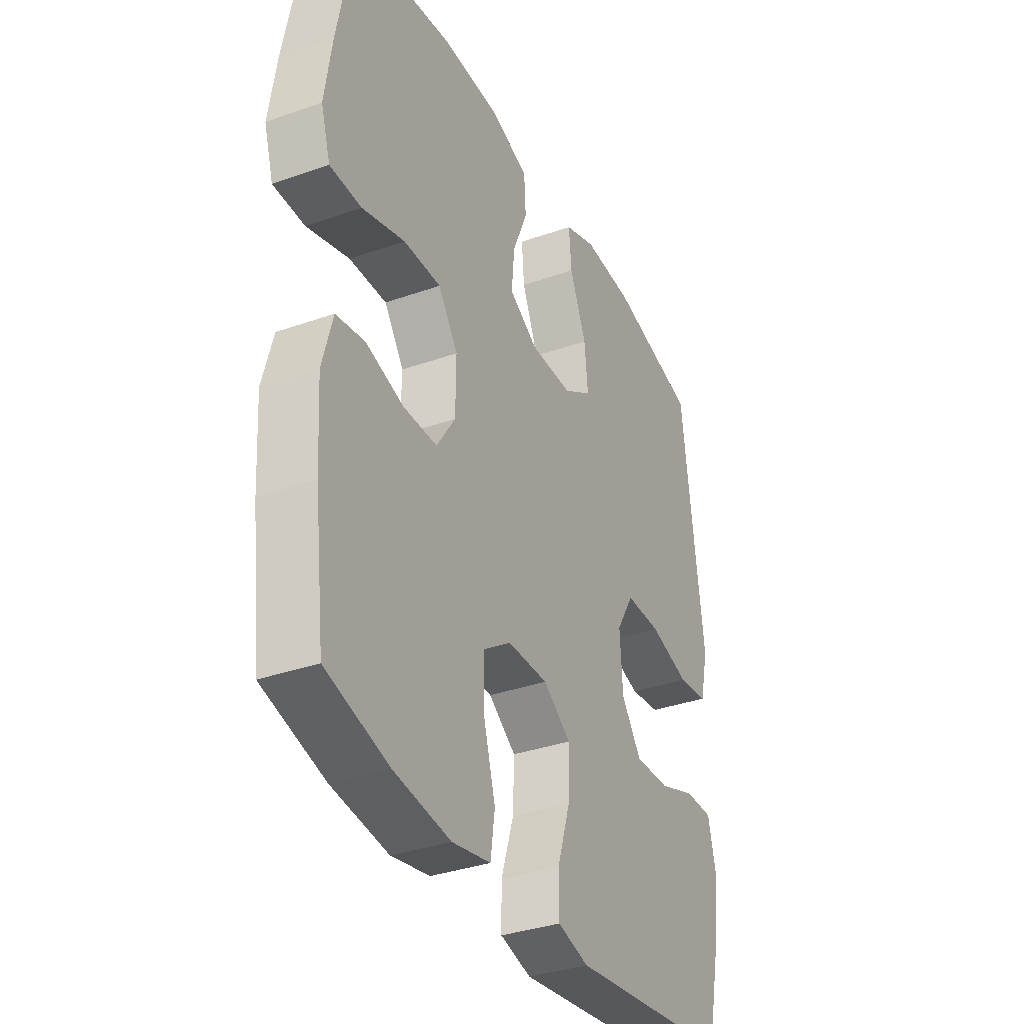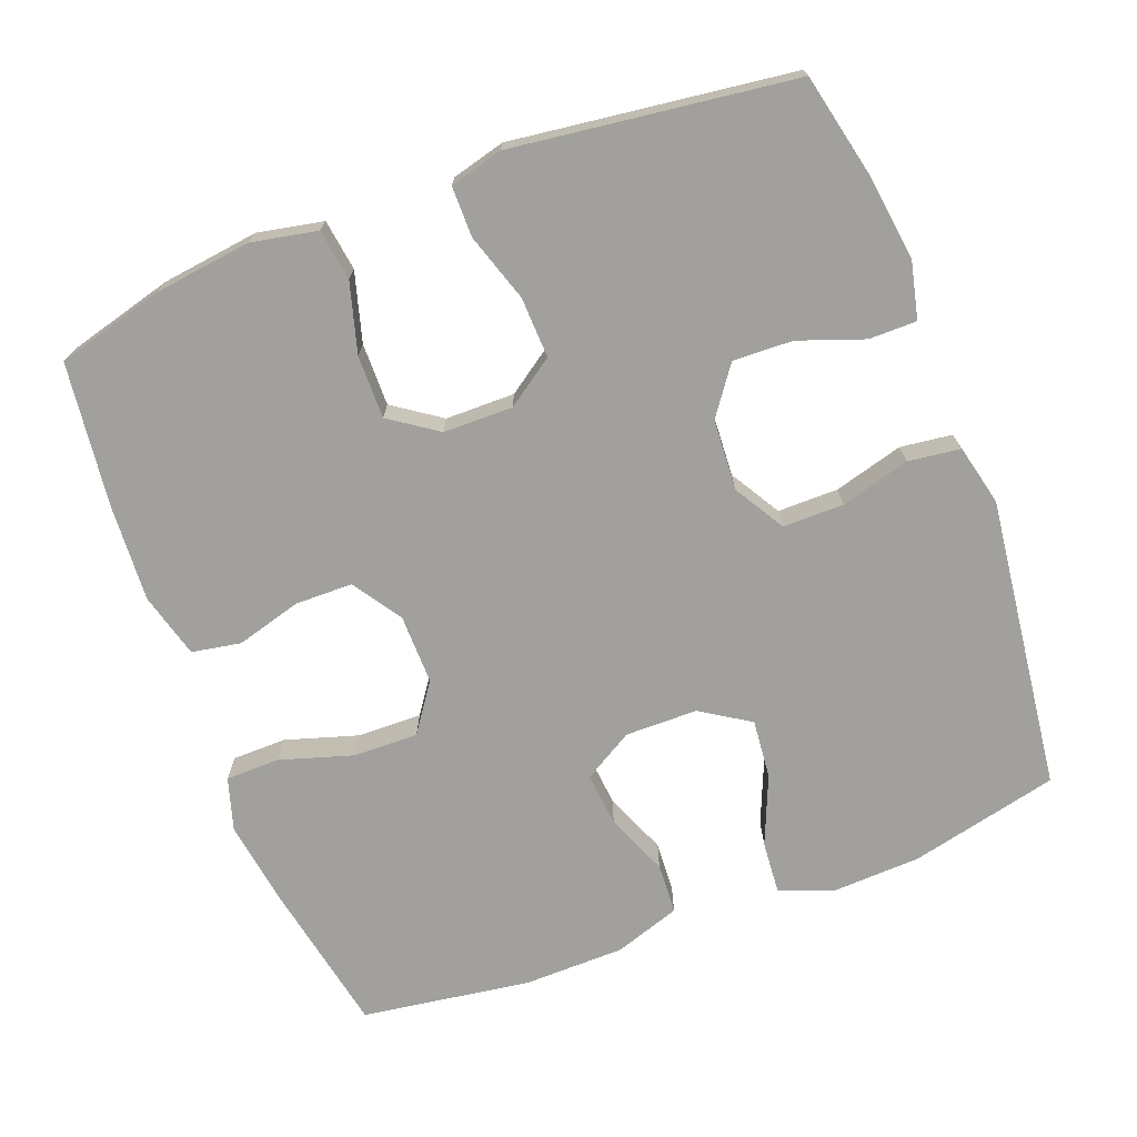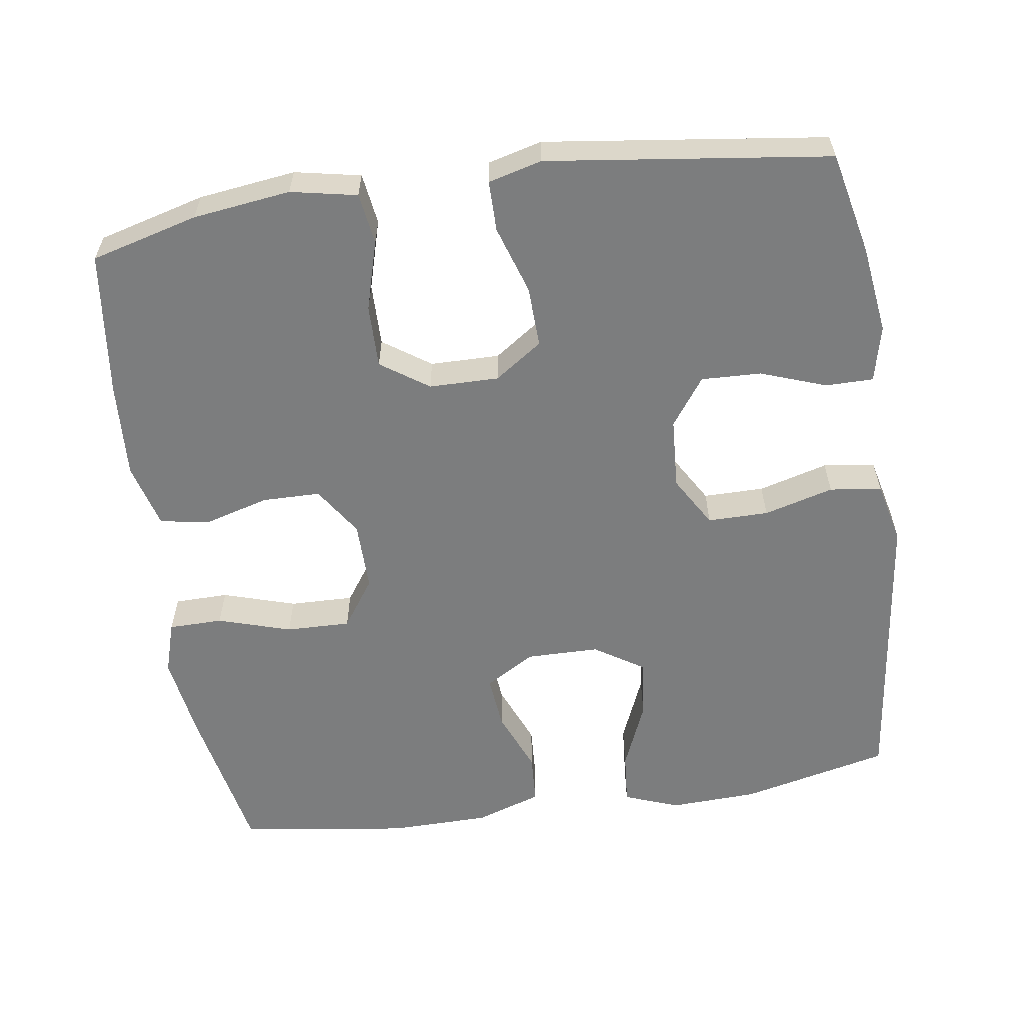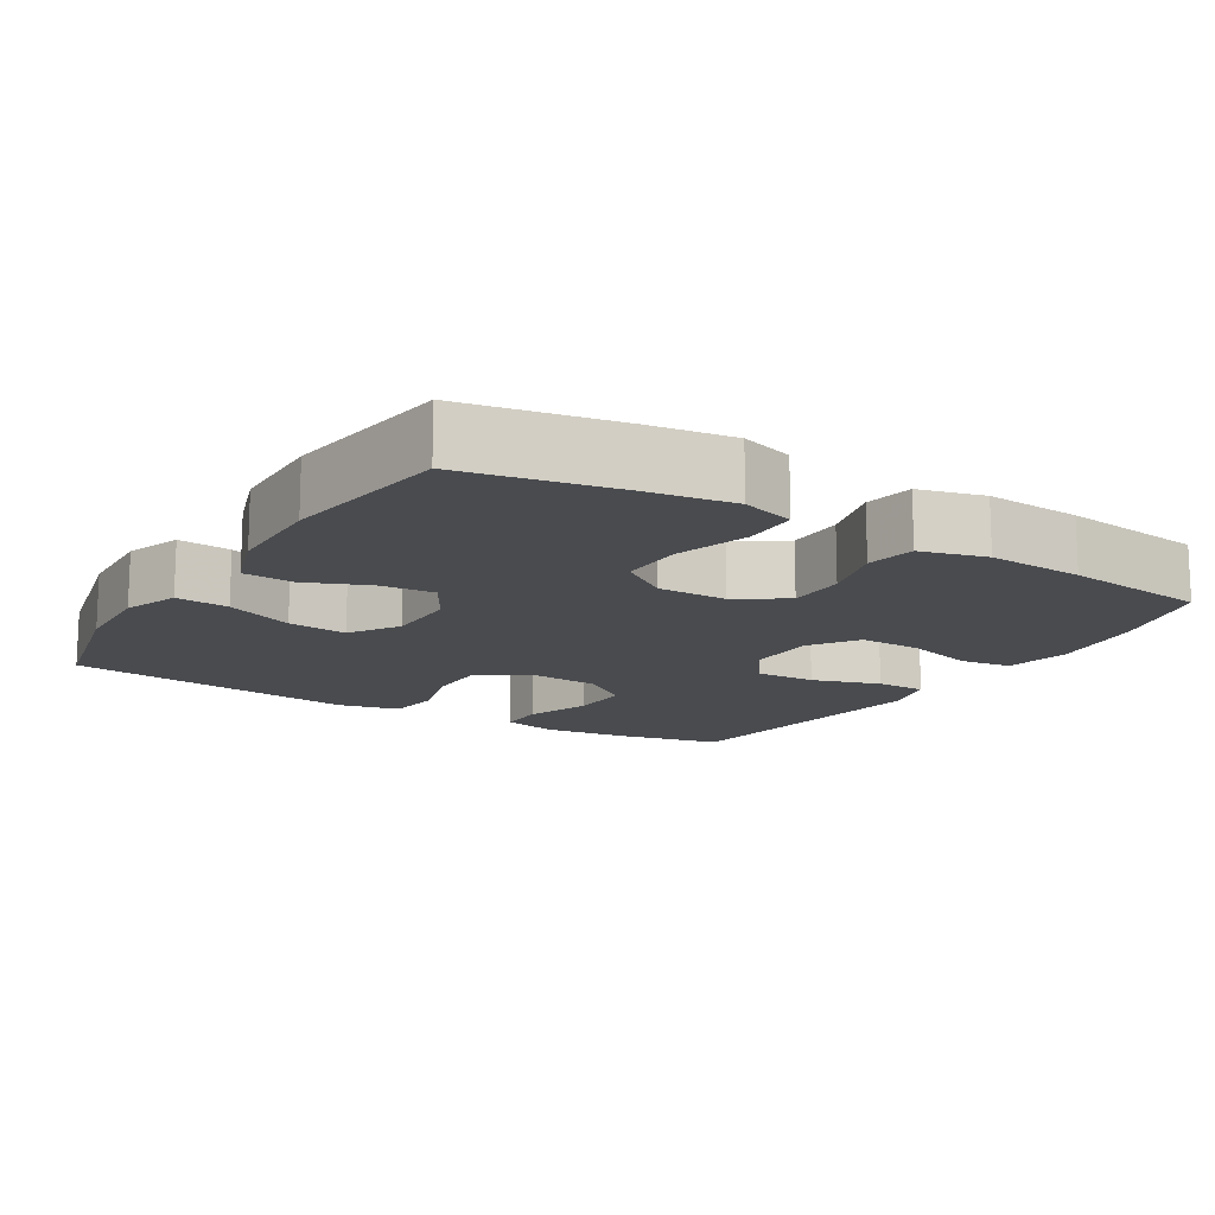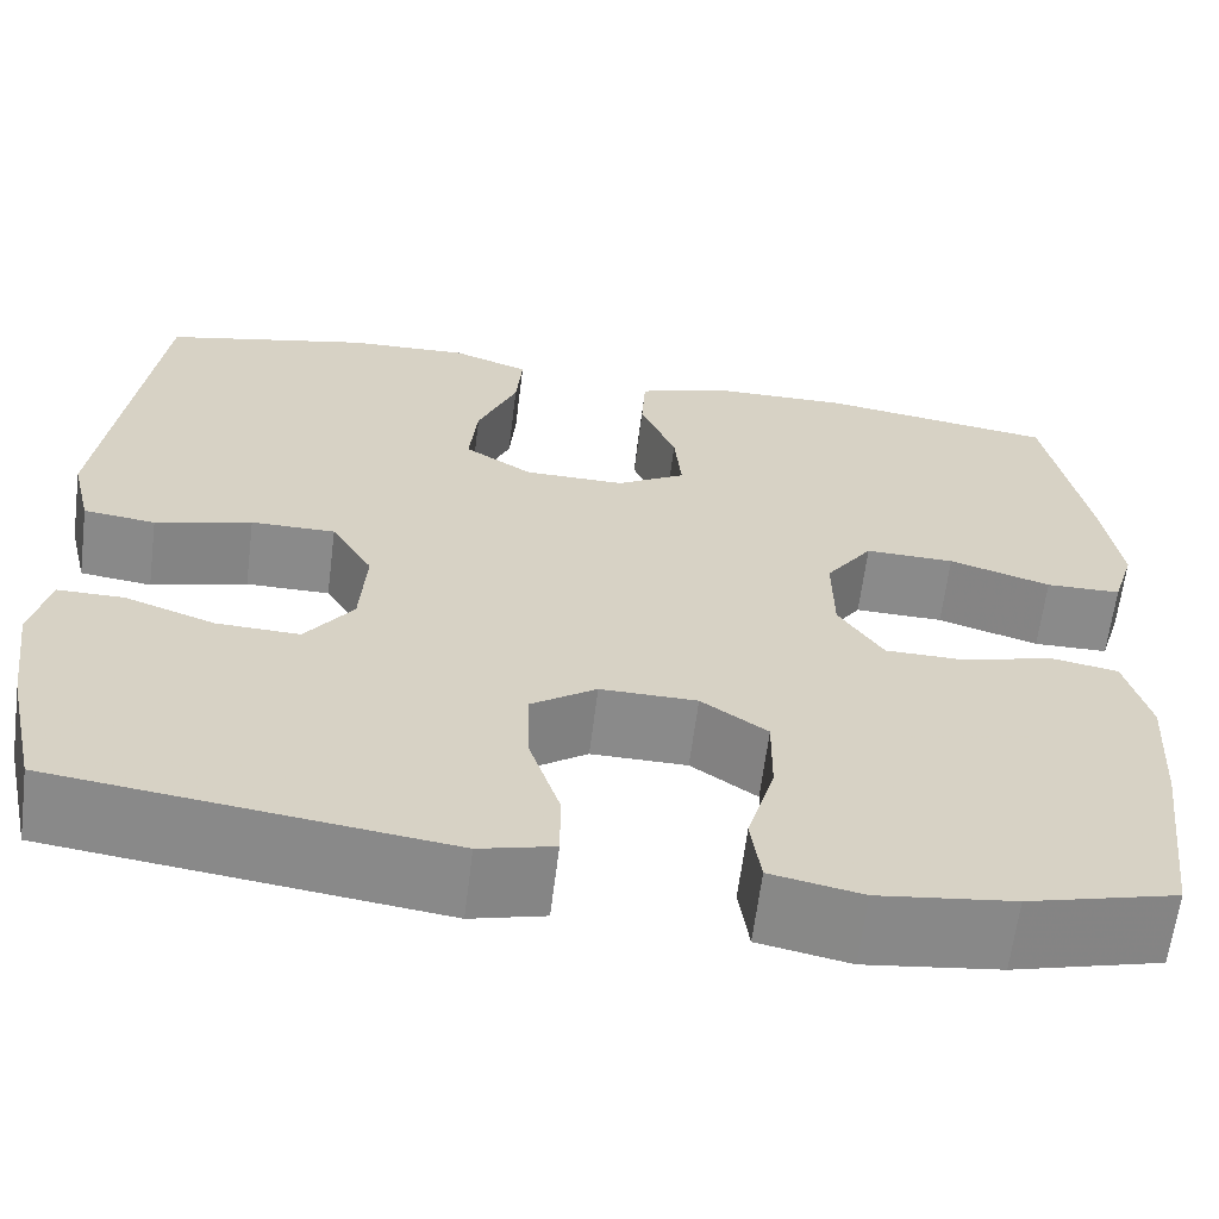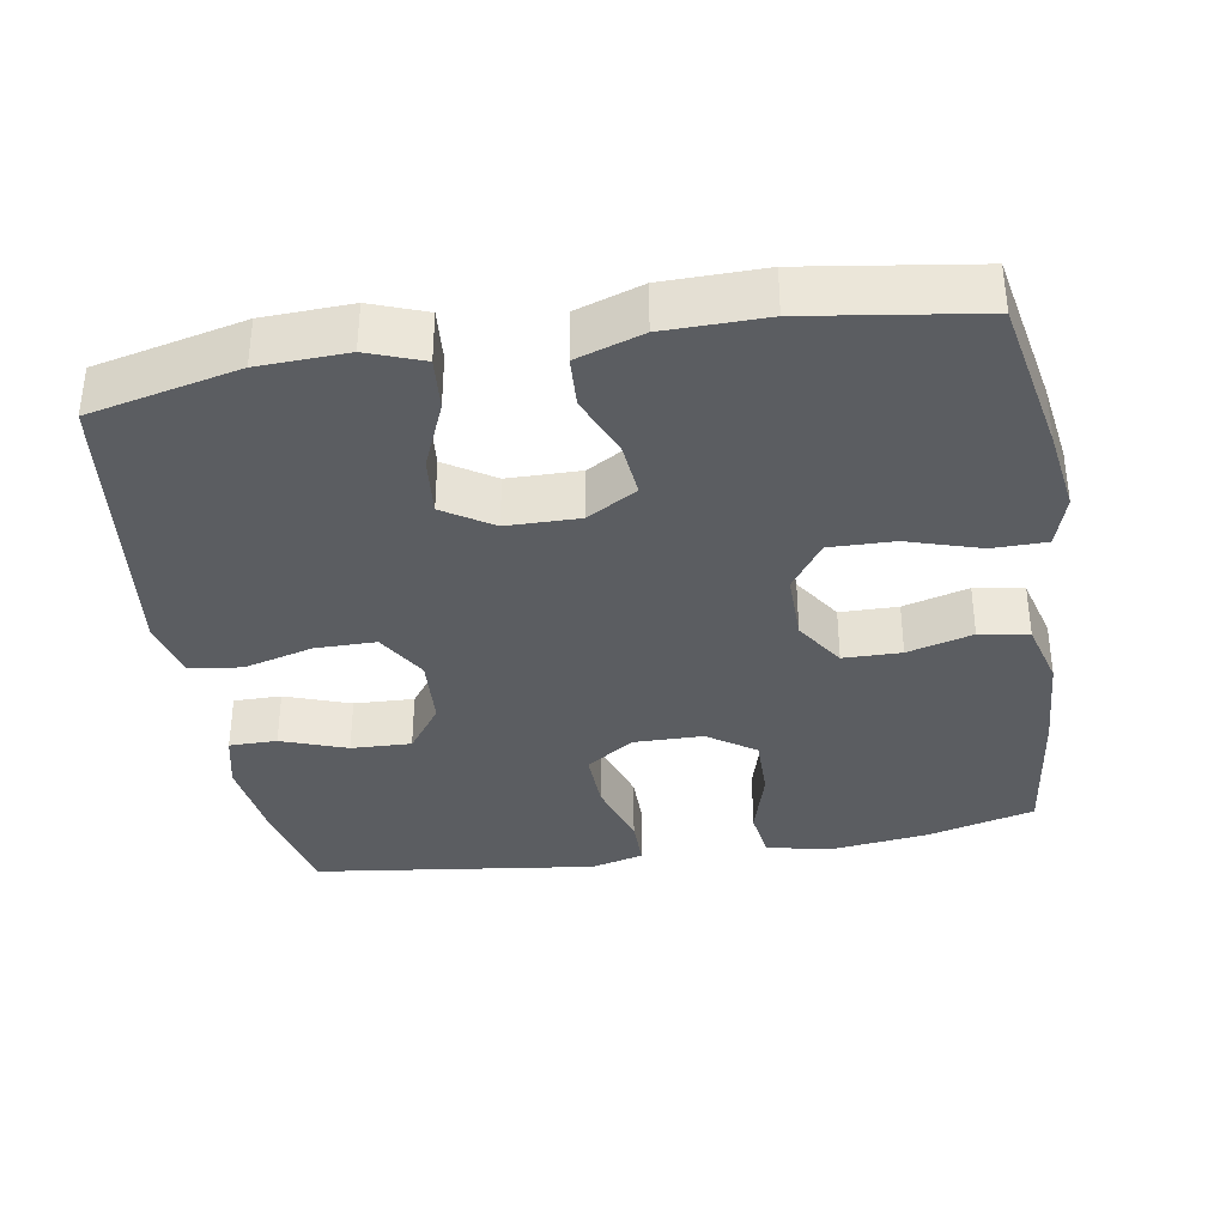
<metadata>
{"format":"obj","ext":"obj","renderer":"f3d","projection":"perspective","resolution":1024,"background":"white","views":[{"elev":-35.0,"azim":115.2,"up":"+Z"},{"elev":-71.7,"azim":-159.1,"up":"+Y"},{"elev":-59.0,"azim":-171.6,"up":"+Y"},{"elev":-14.2,"azim":58.5,"up":"+Y"},{"elev":-63.4,"azim":-7.2,"up":"+Z"},{"elev":-35.8,"azim":9.4,"up":"+Y"}]}
</metadata>
<code>
v -0.5 0.07 0.5
v -0.297 0.07 0.547
v -0.177 0.07 0.552
v -0.102 0.07 0.524
v -0.108 0.07 0.452
v -0.147 0.07 0.359
v -0.155 0.07 0.278
v -0.088 0.07 0.235
v 0.011 0.07 0.234
v 0.079 0.07 0.274
v 0.072 0.07 0.348
v 0.037 0.07 0.433
v 0.041 0.07 0.502
v 0.131 0.07 0.532
v 0.268 0.07 0.534
v 0.5 0.07 0.5
v 0.541 0.07 0.288
v 0.558 0.07 0.174
v 0.536 0.07 0.102
v 0.462 0.07 0.101
v 0.362 0.07 0.132
v 0.274 0.07 0.134
v 0.228 0.07 0.068
v 0.229 0.07 -0.027
v 0.273 0.07 -0.094
v 0.352 0.07 -0.095
v 0.441 0.07 -0.07
v 0.508 0.07 -0.082
v 0.532 0.07 -0.171
v 0.524 0.07 -0.303
v 0.5 0.07 -0.5
v 0.354 0.07 -0.539
v 0.221 0.07 -0.556
v 0.131 0.07 -0.538
v 0.121 0.07 -0.468
v 0.148 0.07 -0.373
v 0.149 0.07 -0.287
v 0.084 0.07 -0.242
v -0.011 0.07 -0.241
v -0.076 0.07 -0.286
v -0.073 0.07 -0.369
v -0.043 0.07 -0.462
v -0.043 0.07 -0.531
v -0.116 0.07 -0.55
v -0.231 0.07 -0.535
v -0.5 0.07 -0.5
v -0.531 0.07 -0.36
v -0.547 0.07 -0.24
v -0.529 0.07 -0.163
v -0.464 0.07 -0.163
v -0.375 0.07 -0.195
v -0.293 0.07 -0.198
v -0.246 0.07 -0.133
v -0.24 0.07 -0.036
v -0.281 0.07 0.033
v -0.364 0.07 0.033
v -0.459 0.07 0.007
v -0.53 0.07 0.016
v -0.55 0.07 0.1
v -0.534 0.07 0.228
v -0.5 0 0.5
v -0.297 0 0.547
v -0.177 0 0.552
v -0.102 0 0.524
v -0.108 0 0.452
v -0.147 0 0.359
v -0.155 0 0.278
v -0.088 0 0.235
v 0.011 0 0.234
v 0.079 0 0.274
v 0.072 0 0.348
v 0.037 0 0.433
v 0.041 0 0.502
v 0.131 0 0.532
v 0.268 0 0.534
v 0.5 0 0.5
v 0.541 0 0.288
v 0.558 0 0.174
v 0.536 0 0.102
v 0.462 0 0.101
v 0.362 0 0.132
v 0.274 0 0.134
v 0.228 0 0.068
v 0.229 0 -0.027
v 0.273 0 -0.094
v 0.352 0 -0.095
v 0.441 0 -0.07
v 0.508 0 -0.082
v 0.532 0 -0.171
v 0.524 0 -0.303
v 0.5 0 -0.5
v 0.354 0 -0.539
v 0.221 0 -0.556
v 0.131 0 -0.538
v 0.121 0 -0.468
v 0.148 0 -0.373
v 0.149 0 -0.287
v 0.084 0 -0.242
v -0.011 0 -0.241
v -0.076 0 -0.286
v -0.073 0 -0.369
v -0.043 0 -0.462
v -0.043 0 -0.531
v -0.116 0 -0.55
v -0.231 0 -0.535
v -0.5 0 -0.5
v -0.531 0 -0.36
v -0.547 0 -0.24
v -0.529 0 -0.163
v -0.464 0 -0.163
v -0.375 0 -0.195
v -0.293 0 -0.198
v -0.246 0 -0.133
v -0.24 0 -0.036
v -0.281 0 0.033
v -0.364 0 0.033
v -0.459 0 0.007
v -0.53 0 0.016
v -0.55 0 0.1
v -0.534 0 0.228
f 56 57 58 59
f 55 56 59 60
f 48 49 50 51
f 48 51 52
f 45 46 47 48
f 45 48 52
f 44 45 52 53
f 41 42 43 44
f 40 41 44 53
f 33 34 35 36
f 33 36 37
f 32 33 37
f 31 32 37
f 30 31 37 38
f 26 27 28 29
f 25 26 29 30
f 18 19 20 21
f 18 21 22
f 17 18 22
f 16 17 22
f 15 16 22 23
f 11 12 13 14
f 10 11 14 15
f 3 4 5 6
f 3 6 7
f 2 3 7
f 55 60 1 2
f 54 55 2 7
f 39 40 53 54
f 38 39 54 7
f 25 30 38
f 24 25 38 7
f 10 15 23
f 9 10 23 24
f 8 9 24
f 7 8 24
f 119 118 117 116
f 120 119 116 115
f 111 110 109 108
f 112 111 108
f 108 107 106 105
f 112 108 105
f 113 112 105 104
f 104 103 102 101
f 113 104 101 100
f 96 95 94 93
f 97 96 93
f 97 93 92
f 97 92 91
f 98 97 91 90
f 89 88 87 86
f 90 89 86 85
f 81 80 79 78
f 82 81 78
f 82 78 77
f 82 77 76
f 83 82 76 75
f 74 73 72 71
f 75 74 71 70
f 66 65 64 63
f 67 66 63
f 67 63 62
f 62 61 120 115
f 67 62 115 114
f 114 113 100 99
f 67 114 99 98
f 98 90 85
f 67 98 85 84
f 83 75 70
f 84 83 70 69
f 84 69 68
f 84 68 67
f 1 61 62 2
f 2 62 63 3
f 3 63 64 4
f 4 64 65 5
f 5 65 66 6
f 6 66 67 7
f 7 67 68 8
f 8 68 69 9
f 9 69 70 10
f 10 70 71 11
f 11 71 72 12
f 12 72 73 13
f 13 73 74 14
f 14 74 75 15
f 15 75 76 16
f 16 76 77 17
f 17 77 78 18
f 18 78 79 19
f 19 79 80 20
f 20 80 81 21
f 21 81 82 22
f 22 82 83 23
f 23 83 84 24
f 24 84 85 25
f 25 85 86 26
f 26 86 87 27
f 27 87 88 28
f 28 88 89 29
f 29 89 90 30
f 30 90 91 31
f 31 91 92 32
f 32 92 93 33
f 33 93 94 34
f 34 94 95 35
f 35 95 96 36
f 36 96 97 37
f 37 97 98 38
f 38 98 99 39
f 39 99 100 40
f 40 100 101 41
f 41 101 102 42
f 42 102 103 43
f 43 103 104 44
f 44 104 105 45
f 45 105 106 46
f 46 106 107 47
f 47 107 108 48
f 48 108 109 49
f 49 109 110 50
f 50 110 111 51
f 51 111 112 52
f 52 112 113 53
f 53 113 114 54
f 54 114 115 55
f 55 115 116 56
f 56 116 117 57
f 57 117 118 58
f 58 118 119 59
f 59 119 120 60
f 60 120 61 1

</code>
